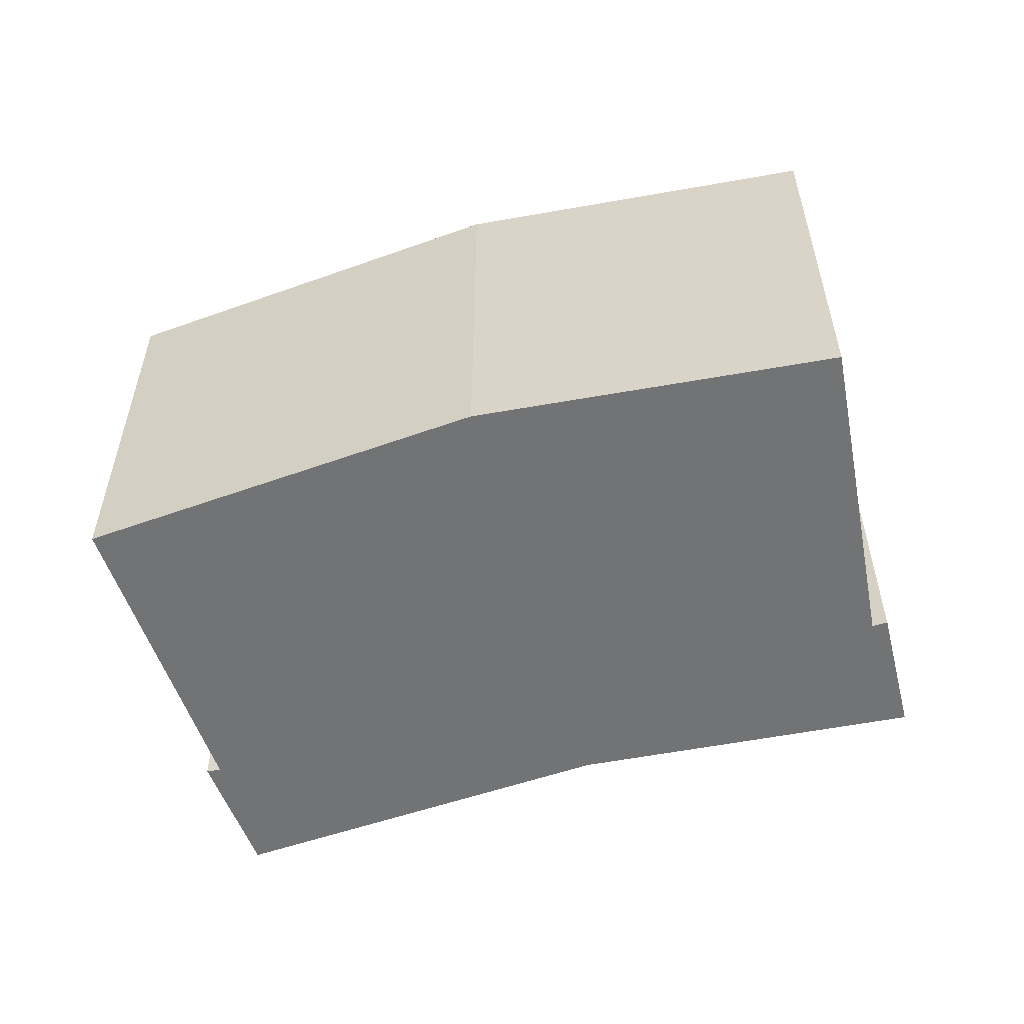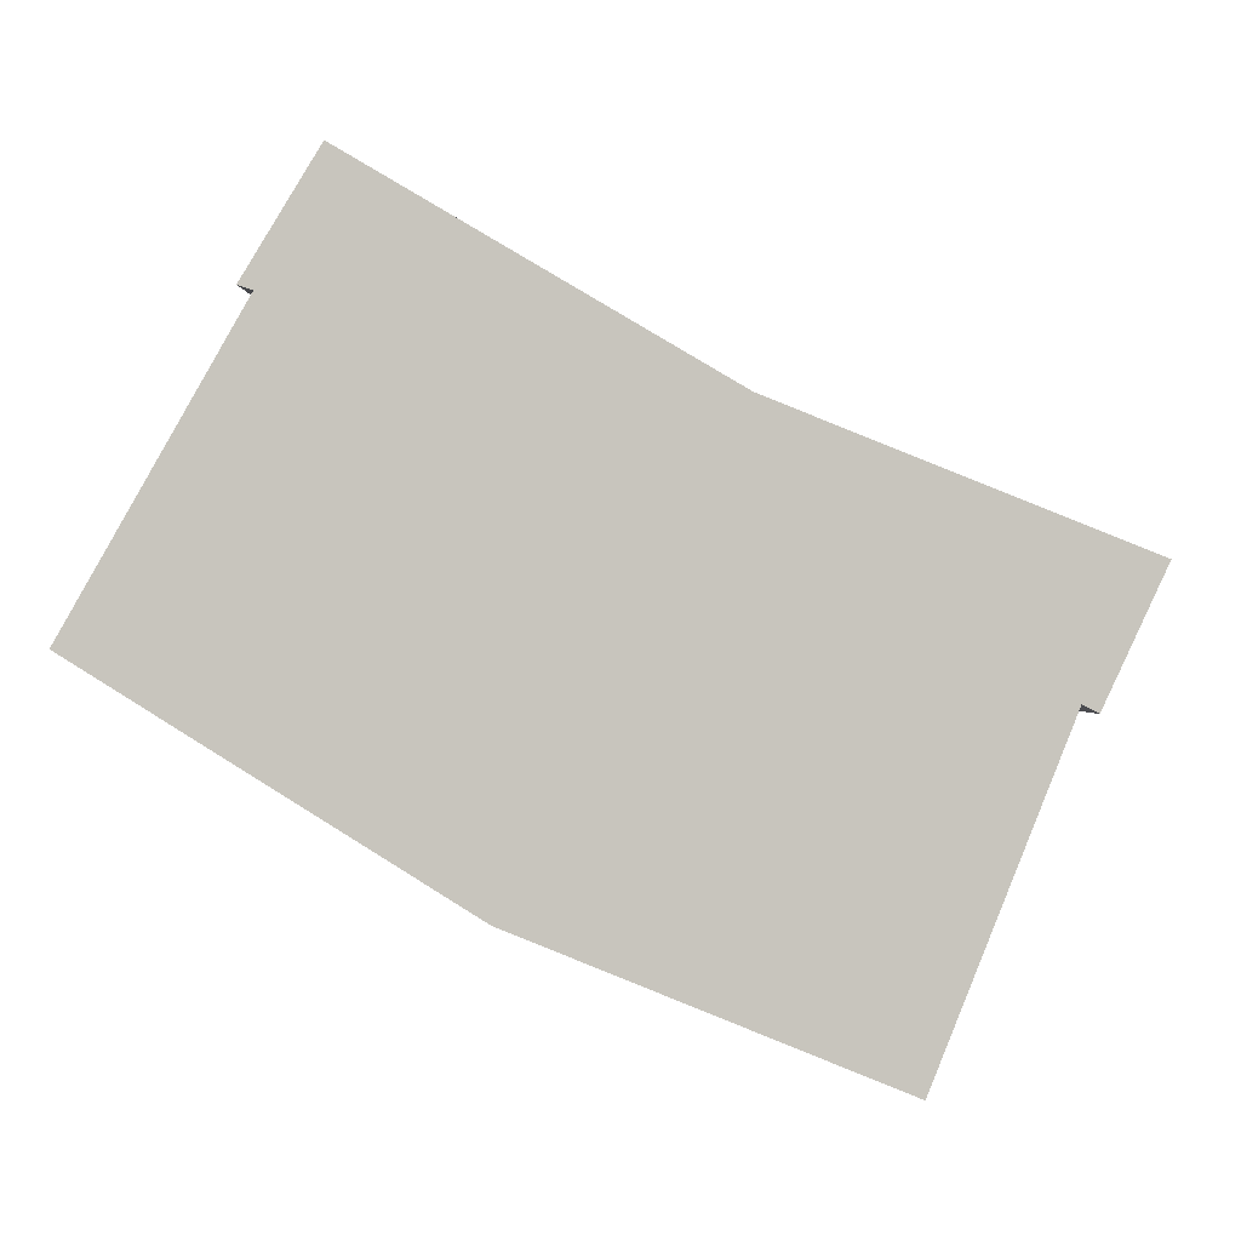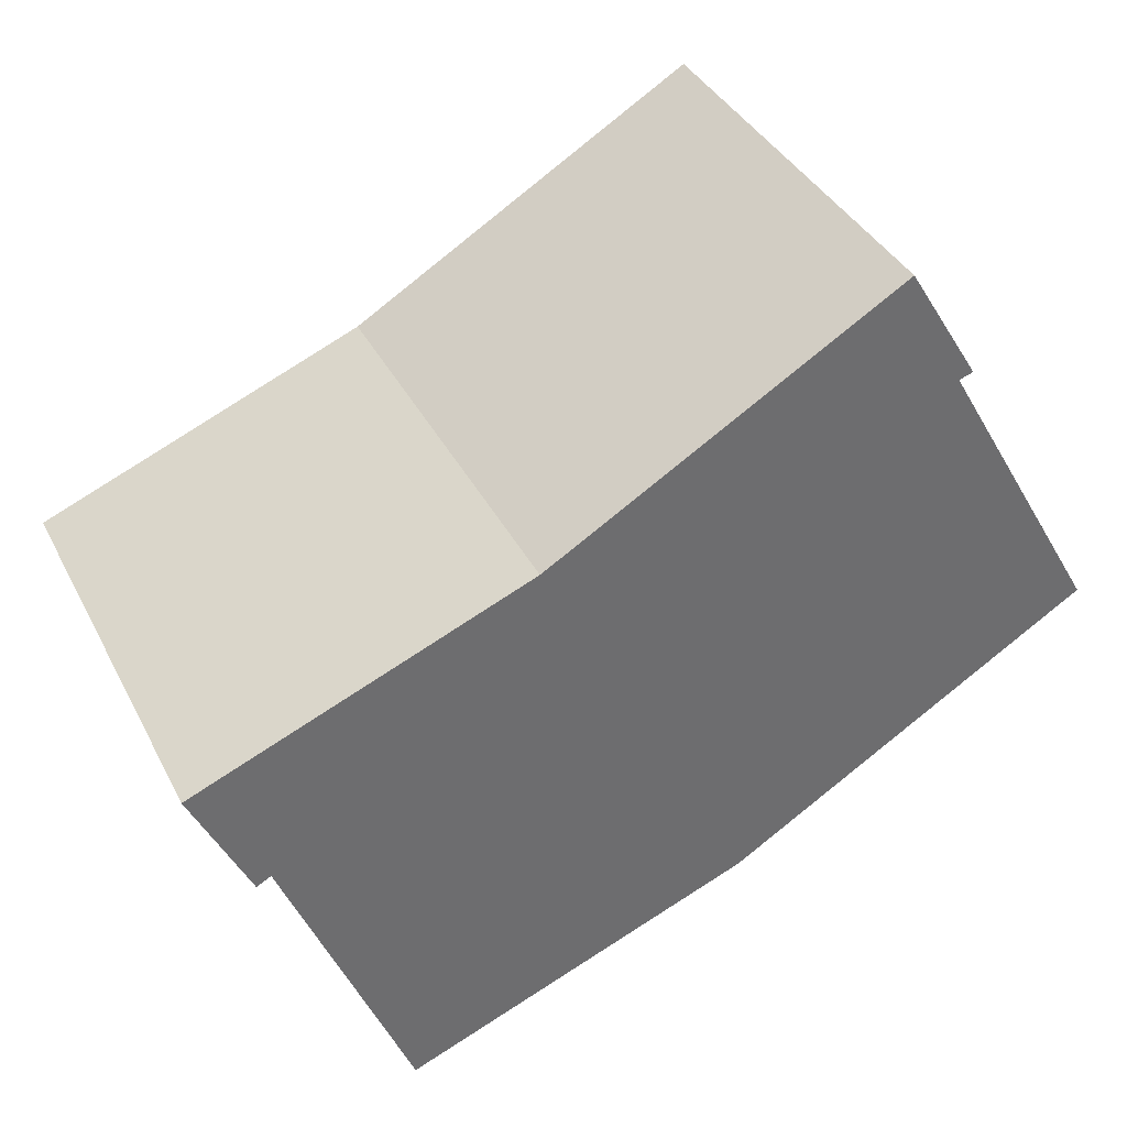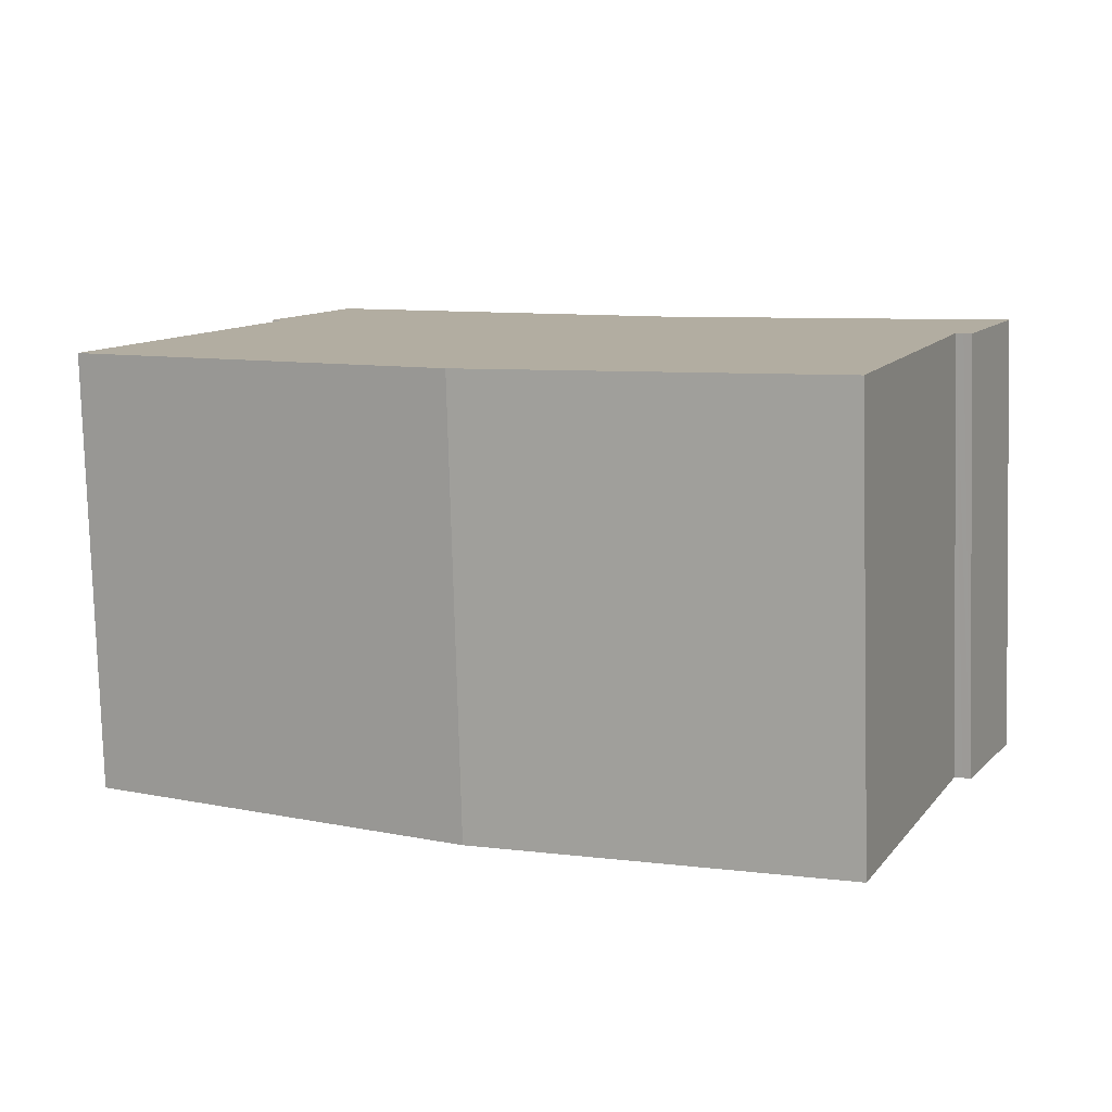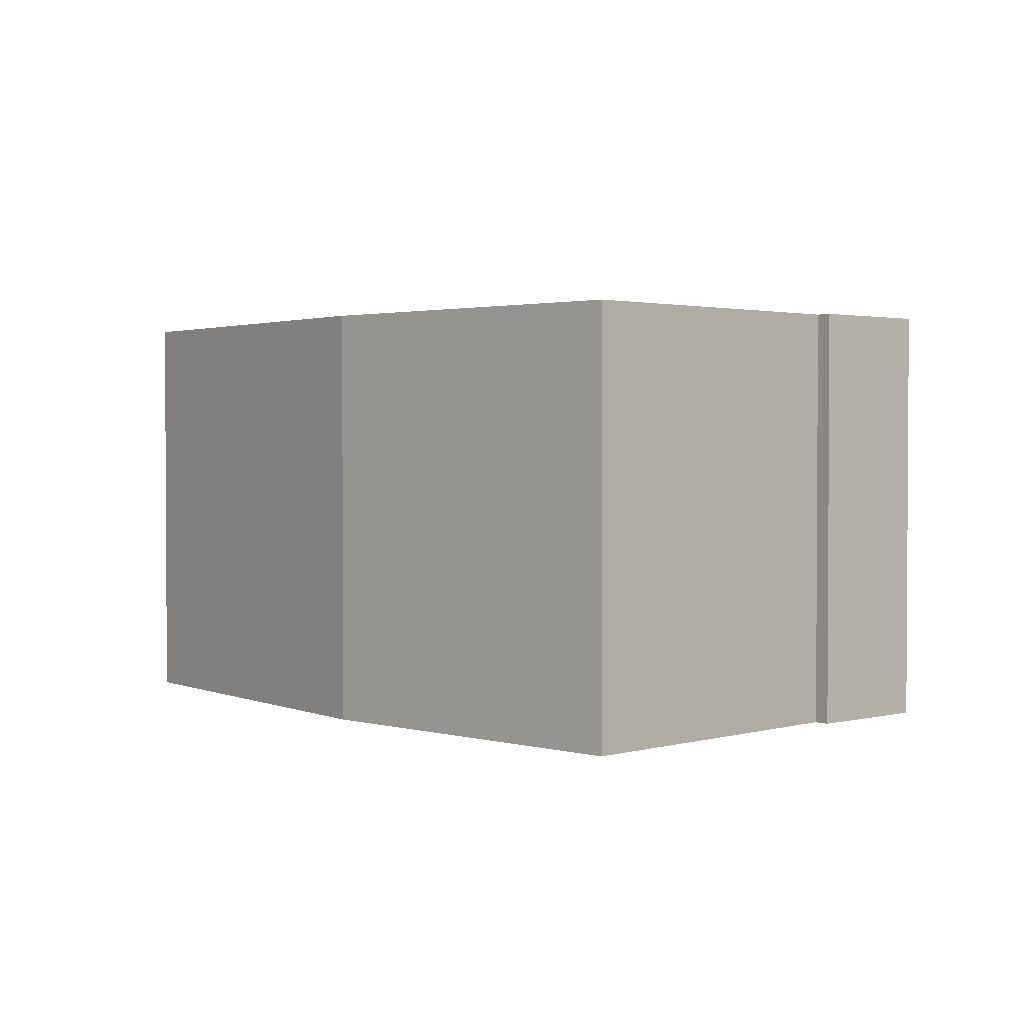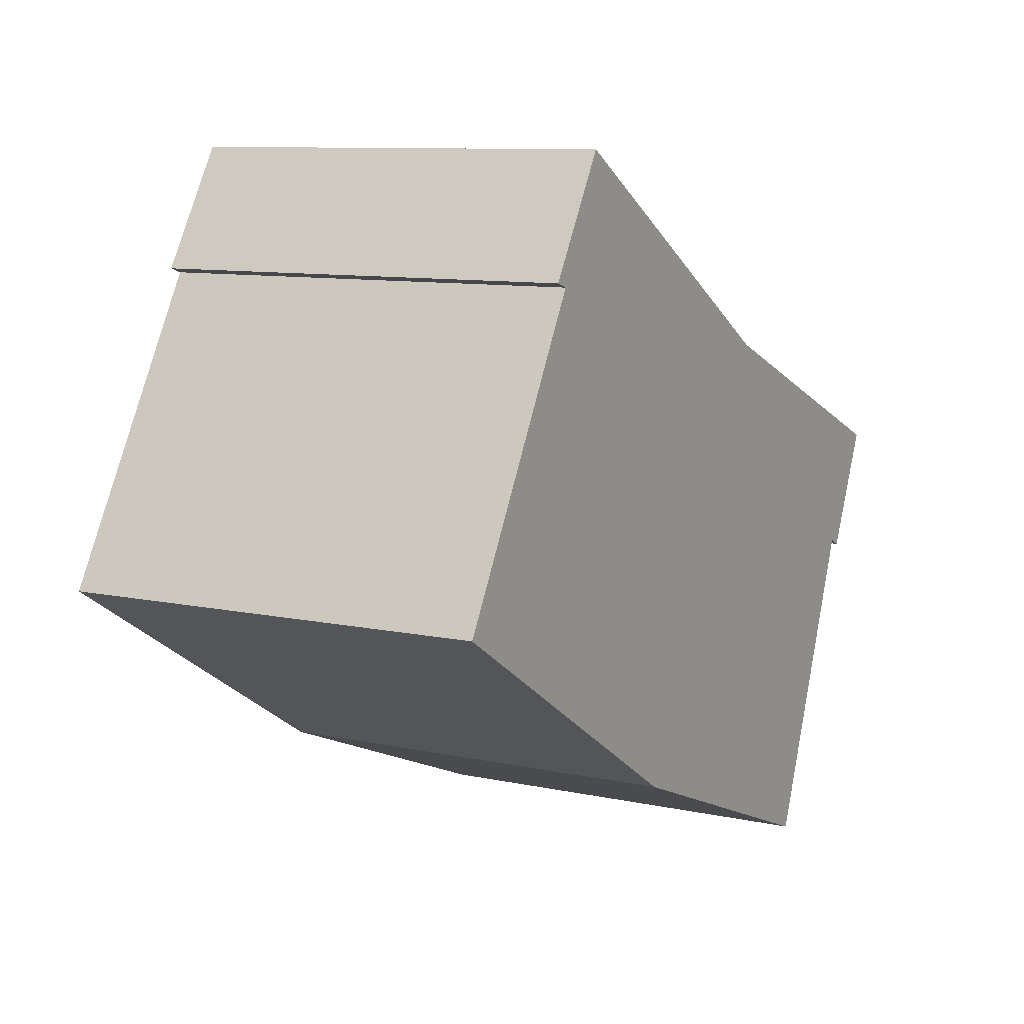
<metadata>
{"format":"obj","ext":"obj","renderer":"f3d","projection":"perspective","resolution":1024,"background":"white","views":[{"elev":-55.9,"azim":169.1,"up":"+Y"},{"elev":-1.1,"azim":-176.3,"up":"+Z"},{"elev":37.8,"azim":-24.7,"up":"+Z"},{"elev":-79.3,"azim":-178.4,"up":"+Z"},{"elev":2.0,"azim":-156.9,"up":"+Y"},{"elev":9.7,"azim":119.4,"up":"+Z"}]}
</metadata>
<code>
v  0 5.49 3.362e-16
v  0.814 5.49 -1.512
v  0.721 5.49 -1.562
v  0.188 5.49 0.077
v  0.903 5.49 -1.465
v  8.645 5.49 4.357
v  9.379 5.49 2.807
v  4.211 5.49 1.719
v  9.558 5.49 2.866
v  6.9 5.49 -3.735
v  2.484 5.49 -5.475
v  11.47 5.49 -0.922
v  11.37 5.49 -0.67
v  11.51 5.49 -0.901
v  0.721 9.564e-17 -1.562
v  0 0 0
v  4.211 -1.053e-16 1.719
v  0.188 -4.715e-18 0.077
v  8.645 -2.668e-16 4.357
v  9.558 -1.755e-16 2.866
v  9.379 -1.719e-16 2.807
v  11.51 5.517e-17 -0.901
v  11.37 4.103e-17 -0.67
v  6.9 2.287e-16 -3.735
v  2.484 3.352e-16 -5.475
v  11.47 5.646e-17 -0.922
v  0.814 9.258e-17 -1.512
v  0.903 8.971e-17 -1.465
g defaultobject
f 1 2 3
f 2 1 4
f 2 4 5
f 6 7 8
f 7 6 9
f 5 10 11
f 10 5 4
f 10 4 8
f 10 8 12
f 12 8 7
f 12 7 13
f 12 13 14
f 15 1 3
f 1 15 16
f 16 4 1
f 4 16 8
f 8 16 17
f 17 16 18
f 17 6 8
f 6 17 19
f 19 9 6
f 9 19 20
f 21 13 7
f 13 21 14
f 14 21 22
f 22 21 23
f 20 7 9
f 7 20 21
f 24 11 10
f 11 24 25
f 22 12 14
f 12 22 10
f 10 22 24
f 24 22 26
f 2 15 3
f 15 2 5
f 15 5 27
f 27 5 28
f 25 5 11
f 5 25 28
f 19 21 20
f 23 26 22
f 26 23 24
f 24 23 21
f 24 21 19
f 24 19 17
f 24 17 25
f 25 17 28
f 28 17 18
f 28 18 27
f 27 18 15
f 15 18 16

</code>
